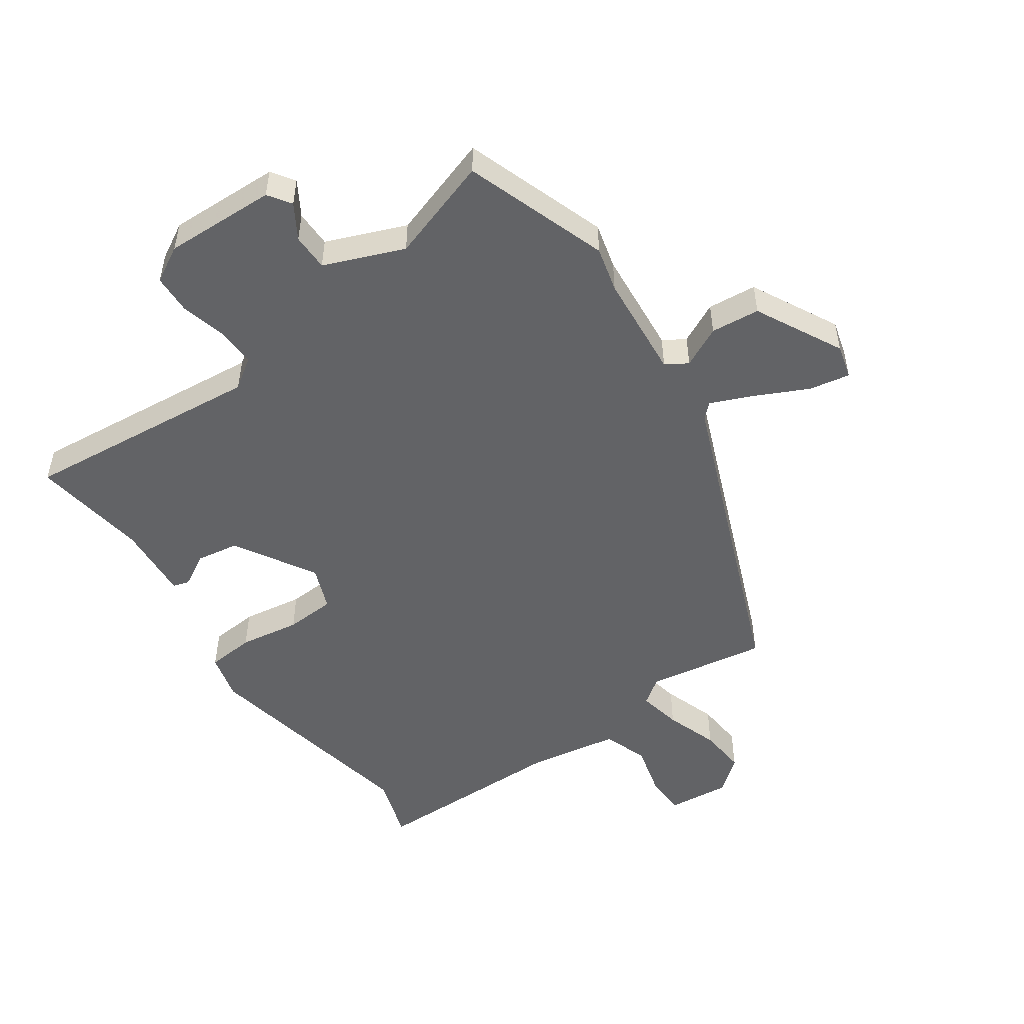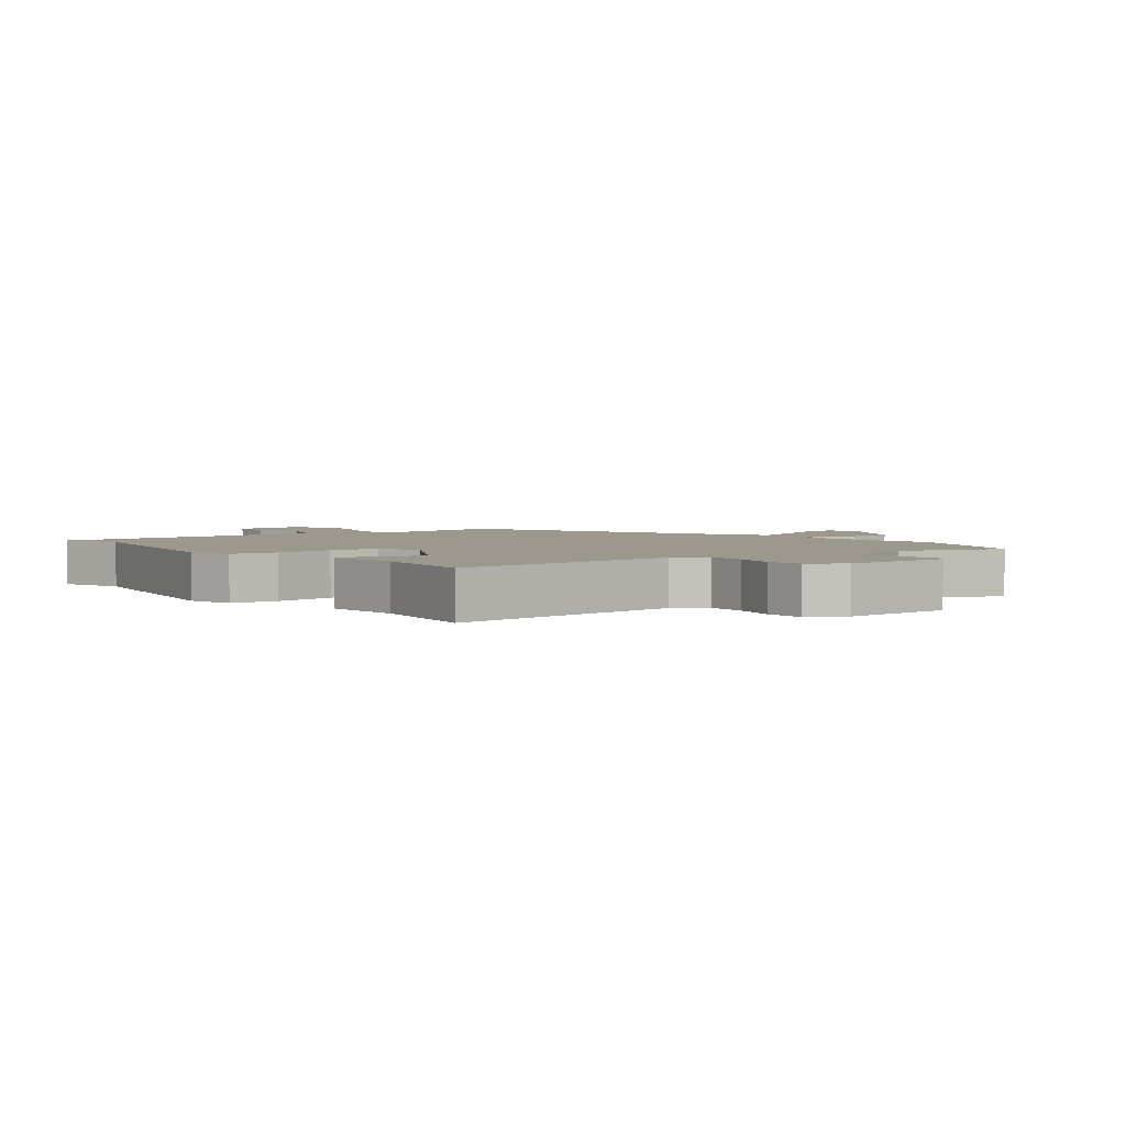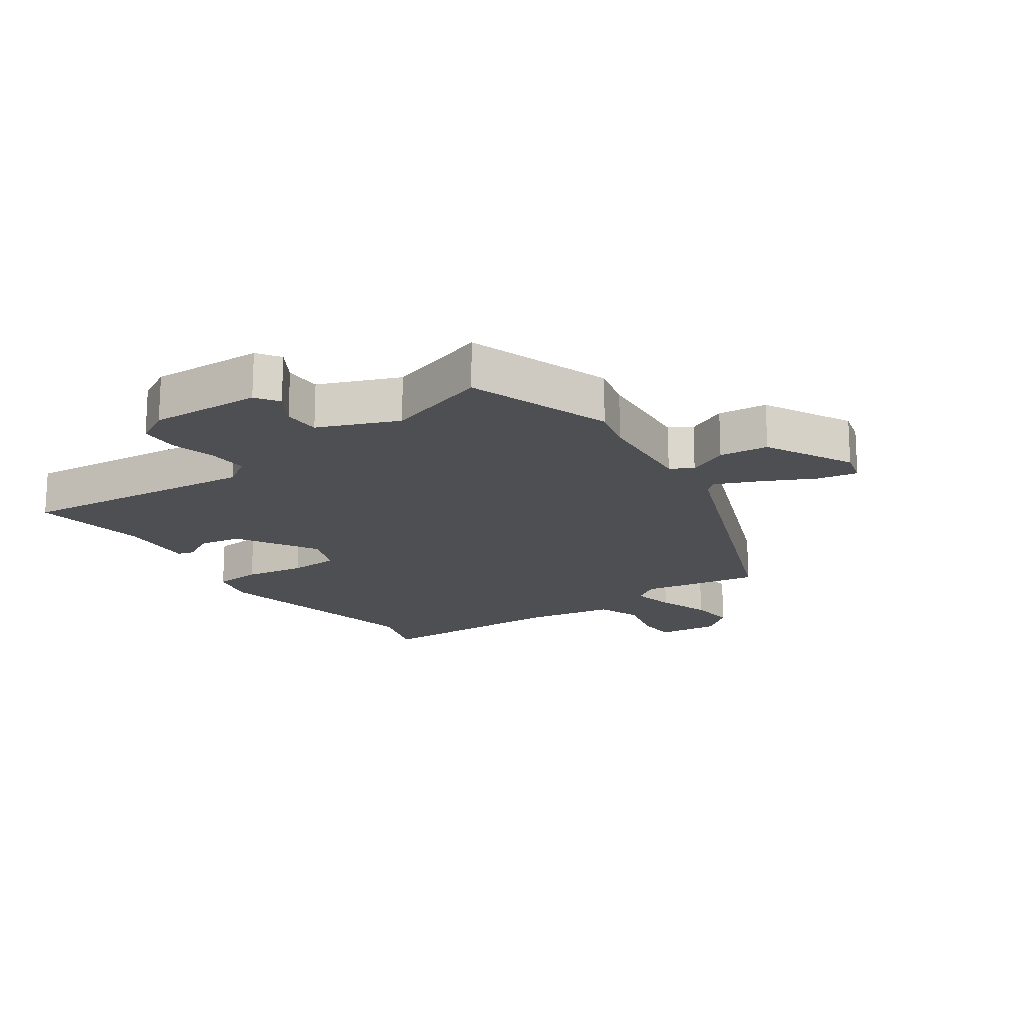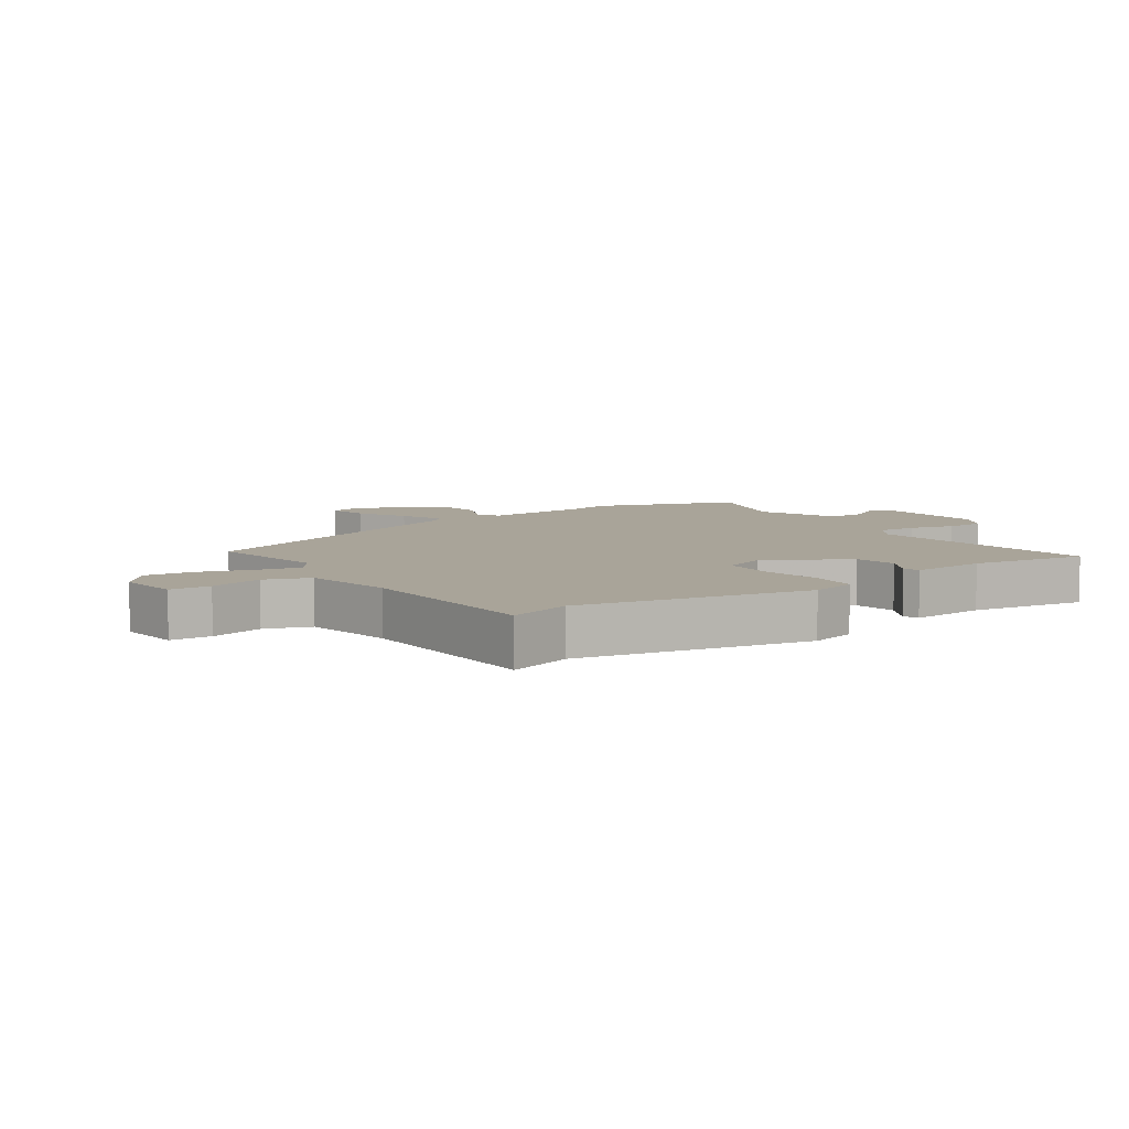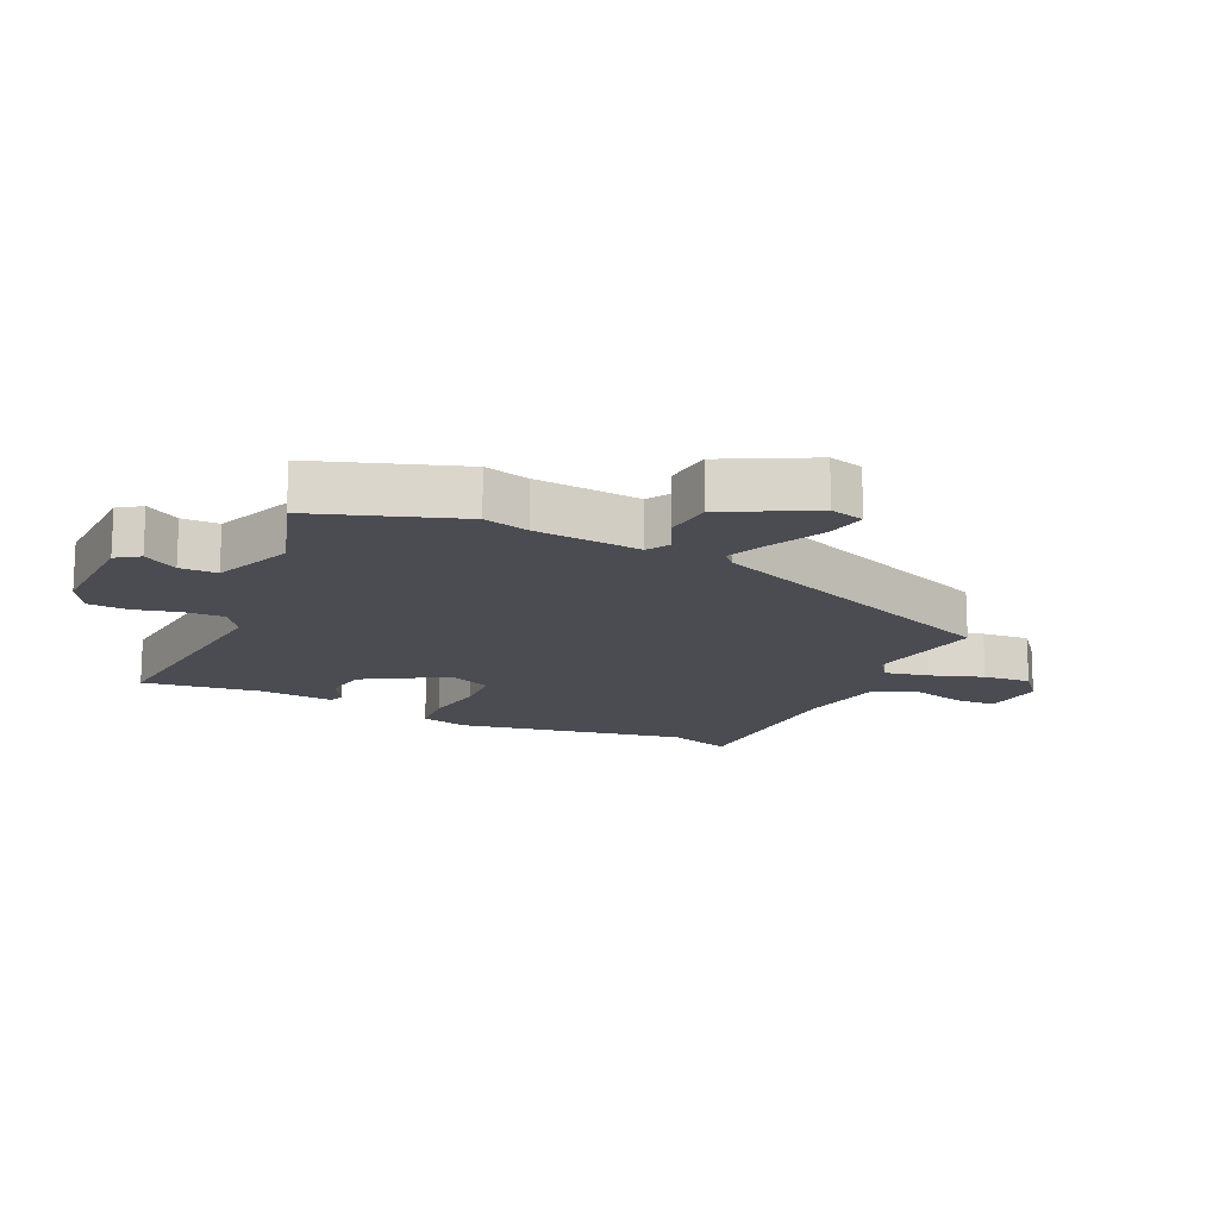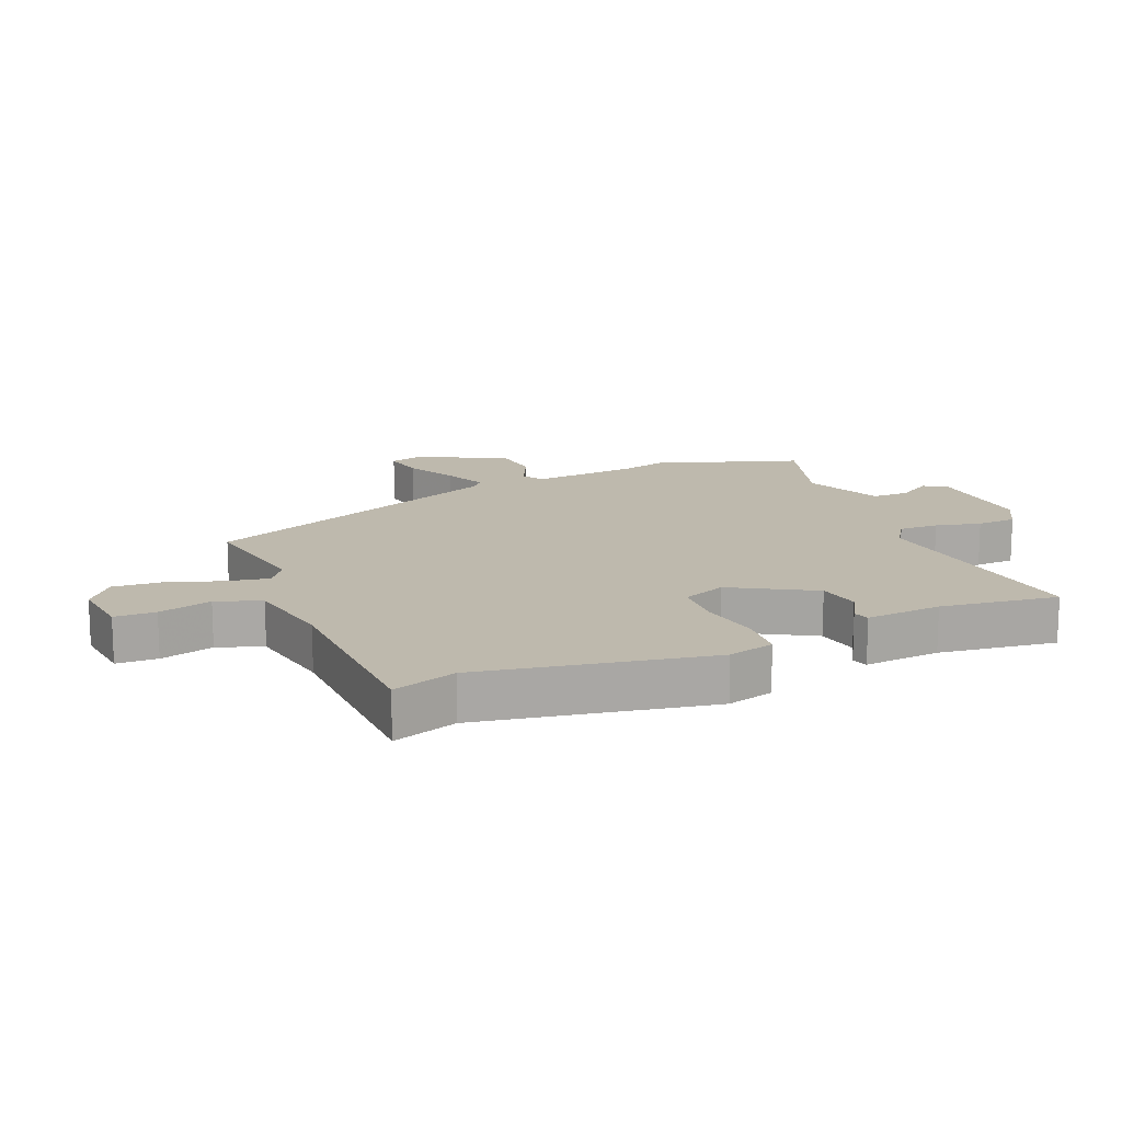
<metadata>
{"format":"obj","ext":"obj","renderer":"f3d","projection":"perspective","resolution":1024,"background":"white","views":[{"elev":-50.9,"azim":35.2,"up":"+Y"},{"elev":3.0,"azim":-37.4,"up":"+Y"},{"elev":-17.6,"azim":35.0,"up":"+Y"},{"elev":7.2,"azim":-124.4,"up":"+Y"},{"elev":-15.5,"azim":65.2,"up":"+Y"},{"elev":15.2,"azim":-113.0,"up":"+Y"}]}
</metadata>
<code>
v -0.477 0.07 0.526
v -0.089 0.07 0.485
v -0.04 0.07 0.518
v -0.042 0.07 0.582
v -0.06 0.07 0.655
v -0.057 0.07 0.719
v 0.001 0.07 0.751
v 0.181 0.07 0.744
v 0.206 0.07 0.707
v 0.172 0.07 0.652
v 0.172 0.07 0.592
v 0.3 0.07 0.54
v 0.468 0.07 0.594
v 0.547 0.07 0.361
v 0.528 0.07 0.288
v 0.512 0.07 0.117
v 0.547 0.07 0.095
v 0.613 0.07 0.127
v 0.692 0.07 0.119
v 0.764 0.07 -0.022
v 0.749 0.07 -0.077
v 0.683 0.07 -0.064
v 0.6 0.07 -0.023
v 0.531 0.07 0.007
v 0.508 0.07 -0.014
v 0.306 0.07 -0.511
v 0.113 0.07 -0.478
v 0.071 0.07 -0.508
v 0.085 0.07 -0.578
v 0.114 0.07 -0.664
v 0.12 0.07 -0.741
v 0.065 0.07 -0.786
v -0.036 0.07 -0.775
v -0.038 0.07 -0.709
v -0.015 0.07 -0.623
v -0.041 0.07 -0.551
v -0.187 0.07 -0.525
v -0.506 0.07 -0.518
v -0.472 0.07 -0.415
v -0.541 0.07 -0.046
v -0.521 0.07 0.029
v -0.444 0.07 0.035
v -0.346 0.07 0.019
v -0.265 0.07 0.023
v -0.237 0.07 0.093
v -0.313 0.07 0.224
v -0.382 0.07 0.236
v -0.435 0.07 0.206
v -0.461 0.07 0.214
v -0.451 0.07 0.337
v -0.477 0 0.526
v -0.089 0 0.485
v -0.04 0 0.518
v -0.042 0 0.582
v -0.06 0 0.655
v -0.057 0 0.719
v 0.001 0 0.751
v 0.181 0 0.744
v 0.206 0 0.707
v 0.172 0 0.652
v 0.172 0 0.592
v 0.3 0 0.54
v 0.468 0 0.594
v 0.547 0 0.361
v 0.528 0 0.288
v 0.512 0 0.117
v 0.547 0 0.095
v 0.613 0 0.127
v 0.692 0 0.119
v 0.764 0 -0.022
v 0.749 0 -0.077
v 0.683 0 -0.064
v 0.6 0 -0.023
v 0.531 0 0.007
v 0.508 0 -0.014
v 0.306 0 -0.511
v 0.113 0 -0.478
v 0.071 0 -0.508
v 0.085 0 -0.578
v 0.114 0 -0.664
v 0.12 0 -0.741
v 0.065 0 -0.786
v -0.036 0 -0.775
v -0.038 0 -0.709
v -0.015 0 -0.623
v -0.041 0 -0.551
v -0.187 0 -0.525
v -0.506 0 -0.518
v -0.472 0 -0.415
v -0.541 0 -0.046
v -0.521 0 0.029
v -0.444 0 0.035
v -0.346 0 0.019
v -0.265 0 0.023
v -0.237 0 0.093
v -0.313 0 0.224
v -0.382 0 0.236
v -0.435 0 0.206
v -0.461 0 0.214
v -0.451 0 0.337
f 47 48 49 50
f 46 47 50 1
f 45 46 1 2
f 40 41 42 43
f 39 40 43 44
f 37 38 39 44
f 36 37 44 45
f 32 33 34 35
f 29 30 31 32
f 28 29 32 35
f 25 26 27
f 25 27 28
f 20 21 22 23
f 20 23 24
f 17 18 19 20
f 17 20 24
f 16 17 24 25
f 12 13 14 15
f 11 12 15 16
f 7 8 9 10
f 7 10 11
f 4 5 6 7
f 3 4 7 11
f 28 35 36 45
f 16 25 28 45
f 11 16 45
f 2 3 11 45
f 100 99 98 97
f 51 100 97 96
f 52 51 96 95
f 93 92 91 90
f 94 93 90 89
f 94 89 88 87
f 95 94 87 86
f 85 84 83 82
f 82 81 80 79
f 85 82 79 78
f 77 76 75
f 78 77 75
f 73 72 71 70
f 74 73 70
f 70 69 68 67
f 74 70 67
f 75 74 67 66
f 65 64 63 62
f 66 65 62 61
f 60 59 58 57
f 61 60 57
f 57 56 55 54
f 61 57 54 53
f 95 86 85 78
f 95 78 75 66
f 95 66 61
f 95 61 53 52
f 1 51 52 2
f 2 52 53 3
f 3 53 54 4
f 4 54 55 5
f 5 55 56 6
f 6 56 57 7
f 7 57 58 8
f 8 58 59 9
f 9 59 60 10
f 10 60 61 11
f 11 61 62 12
f 12 62 63 13
f 13 63 64 14
f 14 64 65 15
f 15 65 66 16
f 16 66 67 17
f 17 67 68 18
f 18 68 69 19
f 19 69 70 20
f 20 70 71 21
f 21 71 72 22
f 22 72 73 23
f 23 73 74 24
f 24 74 75 25
f 25 75 76 26
f 26 76 77 27
f 27 77 78 28
f 28 78 79 29
f 29 79 80 30
f 30 80 81 31
f 31 81 82 32
f 32 82 83 33
f 33 83 84 34
f 34 84 85 35
f 35 85 86 36
f 36 86 87 37
f 37 87 88 38
f 38 88 89 39
f 39 89 90 40
f 40 90 91 41
f 41 91 92 42
f 42 92 93 43
f 43 93 94 44
f 44 94 95 45
f 45 95 96 46
f 46 96 97 47
f 47 97 98 48
f 48 98 99 49
f 49 99 100 50
f 50 100 51 1

</code>
